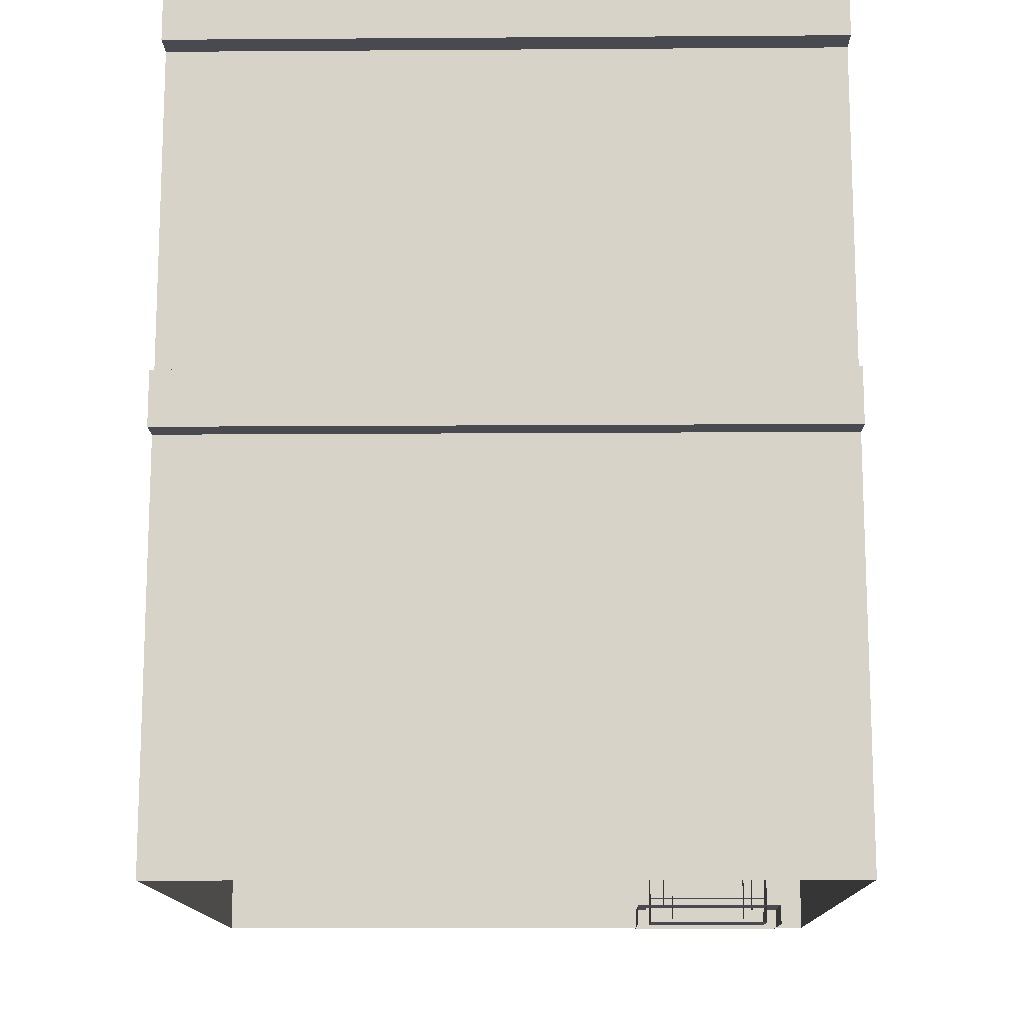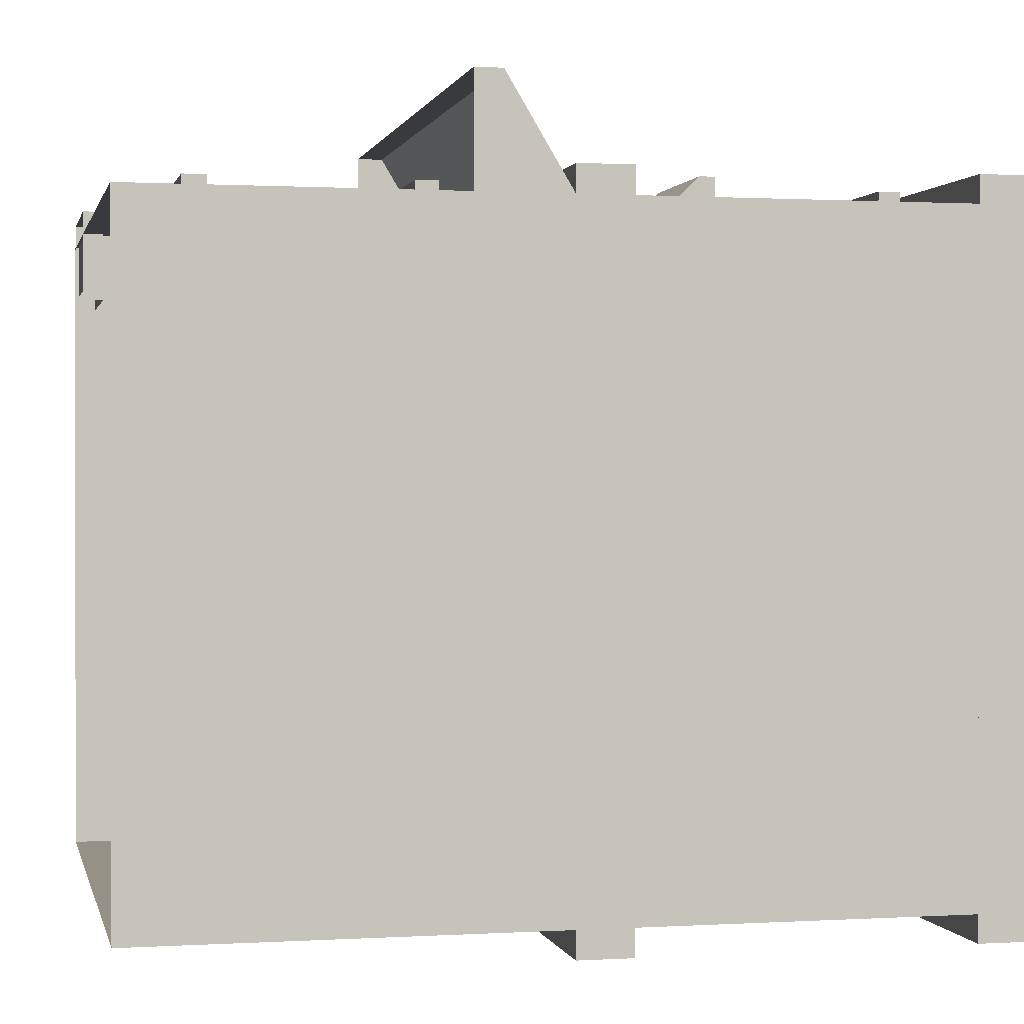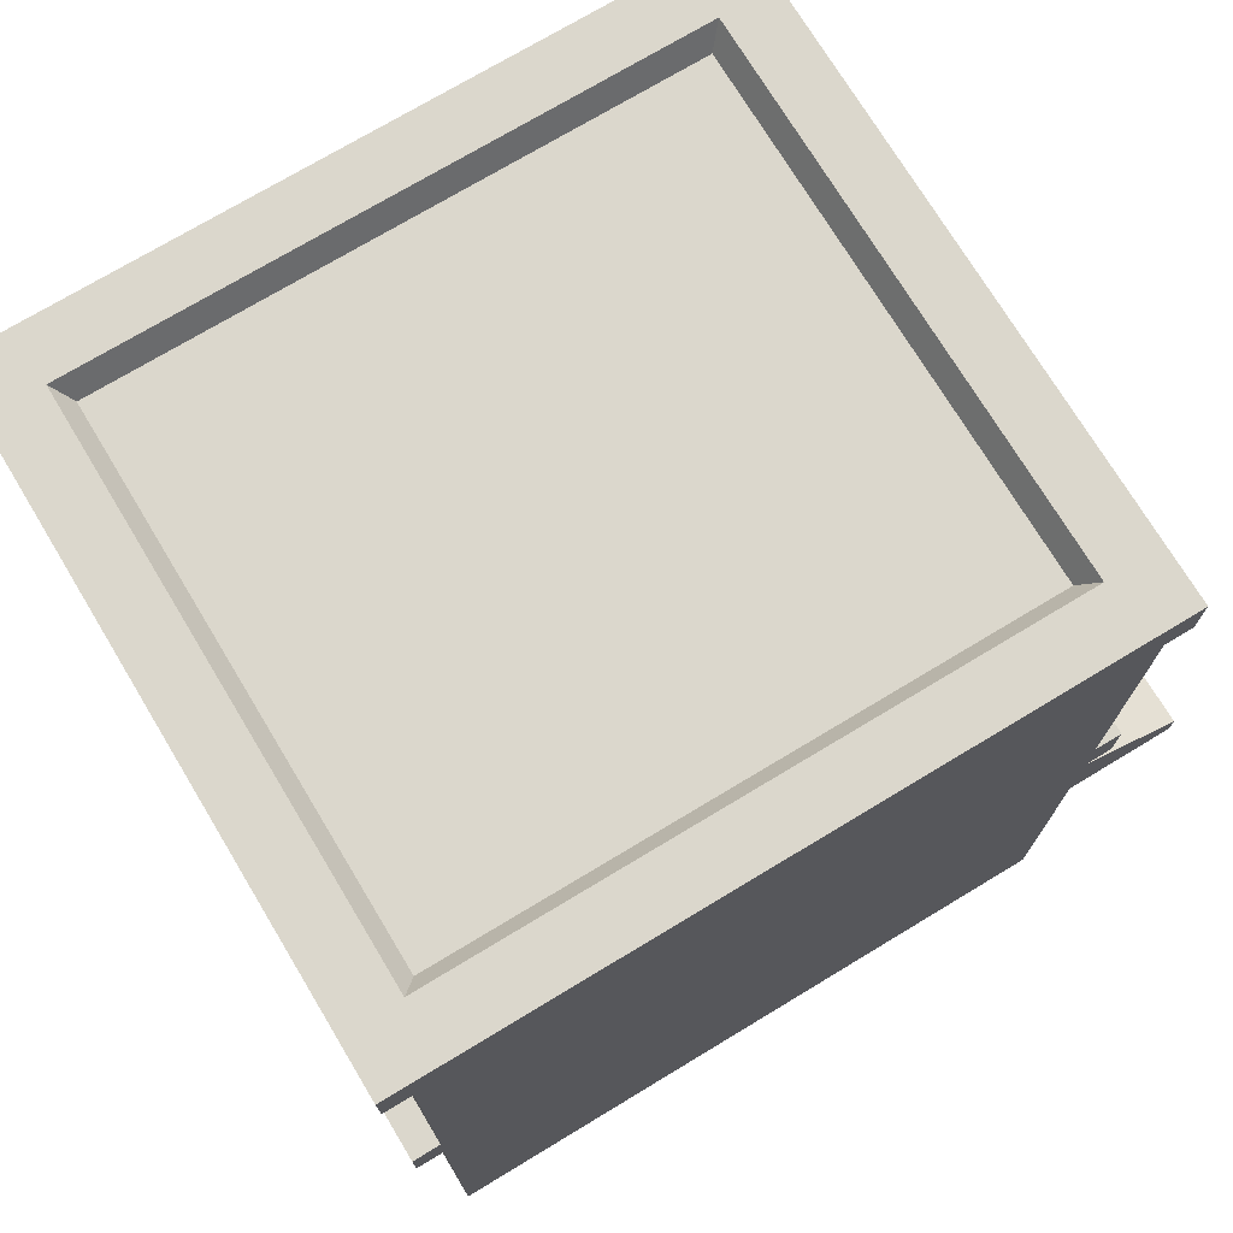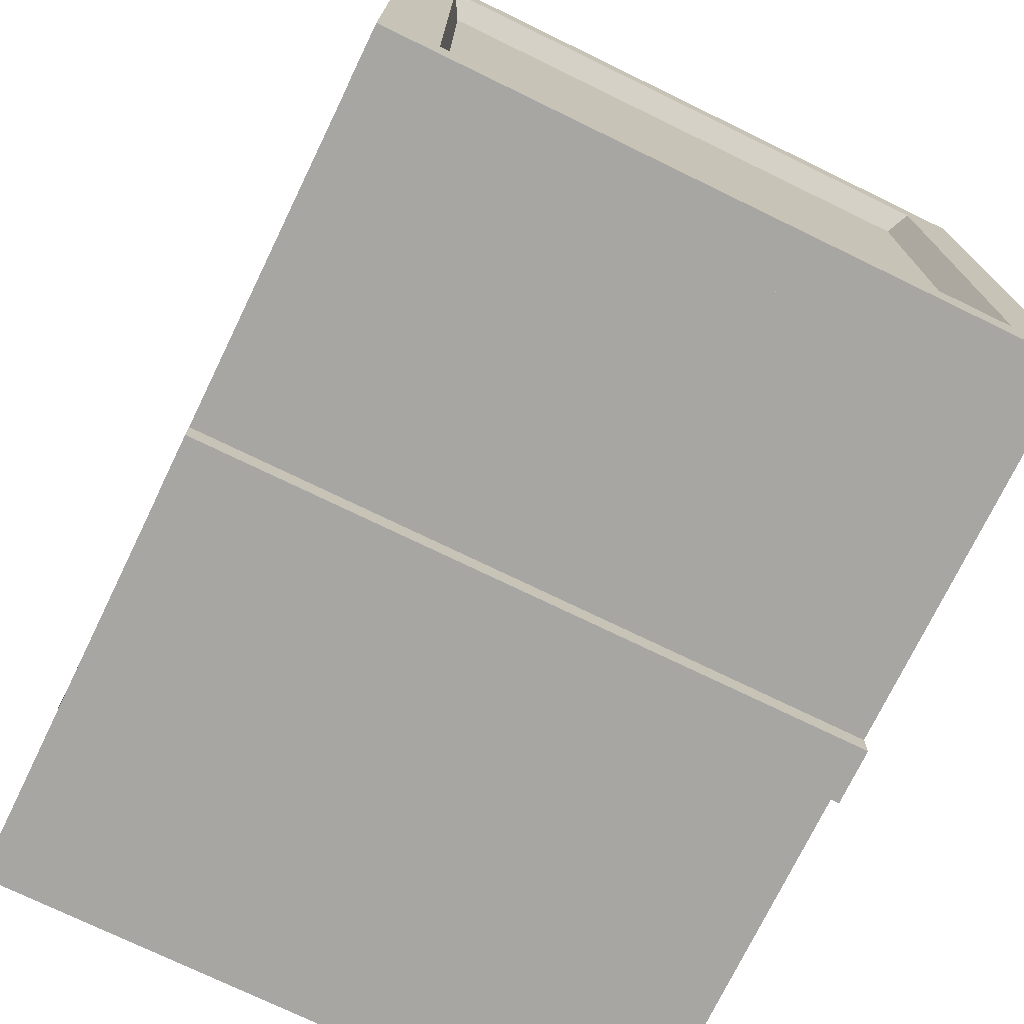
<metadata>
{"format":"obj","ext":"obj","renderer":"f3d","projection":"perspective","resolution":1024,"background":"white","views":[{"elev":-13.5,"azim":-179.1,"up":"+Y"},{"elev":0.7,"azim":77.6,"up":"+Z"},{"elev":73.4,"azim":-121.1,"up":"+Y"},{"elev":-74.2,"azim":154.1,"up":"+Z"}]}
</metadata>
<code>
o building_A_withoutBase
v -0.6 0.1 -0.6
v 0.6 0.1 -0.6
v 0.6 0.1 0.6
v -0.6 0.1 0.6
v -0.2 0.1 0.6
v 0.6 1.55 -0.6
v 0.6 1.55 0.6
v -0.6 1.55 0.6
v -0.6 1.55 -0.6
v 0.2 1.55 0.6
v -0.2 1.55 0.6
v 0.6 0.9 0.6
v -0.6 0.9 0.6
v -0.2 0.9 0.6
v 0.2 0.9 0.6
v -0.3 1.075 0.6
v -0.3 1.425 0.6
v -0.5 1.425 0.6
v -0.5 1.075 0.6
v 0.5 0.225 0.6
v 0.5 0.625 0.6
v 0.3 1.425 0.6
v 0.3 1.075 0.6
v 0.5 1.075 0.6
v 0.5 1.425 0.6
v -0.28 0.105 0.6
v -0.28 0.625 0.6
v -0.52 0.625 0.6
v -0.52 0.105 0.6
v -0.1 0.625 0.6
v -0.1 0.225 0.6
v 0.1 1.075 0.6
v 0.1 1.425 0.6
v -0.1 1.425 0.6
v -0.1 1.075 0.6
v 0.5 0.225 0.5
v -0.1 0.225 0.5
v -0.28 0.105 0.5
v -0.52 0.105 0.5
v -0.3 1.425 0.5
v -0.3 1.075 0.5
v -0.5 1.075 0.5
v -0.5 1.425 0.5
v 0.5 0.625 0.5
v 0.3 1.425 0.5
v 0.3 1.075 0.5
v 0.5 1.425 0.5
v 0.5 1.075 0.5
v -0.28 0.625 0.5
v -0.52 0.625 0.5
v -0.1 0.625 0.5
v 0.1 1.425 0.5
v 0.1 1.075 0.5
v -0.1 1.075 0.5
v -0.1 1.425 0.5
v -0.502 0.1315 0.5419
v -0.502 0.5992 0.5419
v -0.298 0.5992 0.5419
v -0.298 0.1315 0.5419
v -0.5469 0.6362 0.5062
v -0.5469 0.5972 0.6249
v -0.5469 0.5972 0.5062
v -0.2531 0.6362 0.5062
v -0.5469 0.6362 0.6249
v -0.2531 0.5972 0.5062
v -0.2531 0.6362 0.6249
v -0.2531 0.5972 0.6249
v -0.3085 0.6192 0.516
v -0.3085 0.1305 0.5631
v -0.3085 0.1305 0.516
v -0.3085 0.6192 0.5631
v -0.2735 0.6192 0.5631
v -0.2735 0.1305 0.5631
v -0.5265 0.1305 0.5631
v -0.4915 0.6192 0.516
v -0.5265 0.6192 0.5631
v -0.4915 0.1305 0.516
v -0.4915 0.6192 0.5631
v -0.4915 0.1305 0.5631
v -0.5469 0.1378 0.4755
v -0.5469 0.09993 0.4755
v -0.2531 0.1378 0.4755
v -0.5469 0.1378 0.6426
v -0.2531 0.09993 0.4755
v -0.2531 0.1378 0.6426
v -0.5469 0.09993 0.6426
v -0.2531 0.09993 0.6426
v -0.5181 0.5265 0.5318
v -0.5181 0.5041 0.56
v -0.5181 0.5041 0.5318
v -0.2819 0.5265 0.5318
v -0.5181 0.5265 0.56
v -0.2819 0.5041 0.5318
v -0.2819 0.5265 0.56
v -0.2819 0.5041 0.56
v -0.298 0.5148 0.5419
v -0.502 0.5148 0.5419
v -0.3261 0.5082 0.5139
v -0.3261 0.1137 0.552
v -0.3261 0.1137 0.5139
v -0.3261 0.5082 0.552
v -0.2979 0.5082 0.552
v -0.2979 0.1137 0.552
v -0.5021 0.1137 0.552
v -0.4739 0.5082 0.5139
v -0.5021 0.5082 0.552
v -0.4739 0.1137 0.5139
v -0.4739 0.5082 0.552
v -0.4739 0.1137 0.552
v -0.4464 0.3419 0.5476
v -0.3536 0.3419 0.5476
v -0.4464 0.4001 0.5476
v -0.3536 0.4001 0.5476
v -0.5181 0.1563 0.5318
v -0.5181 0.1339 0.56
v -0.2819 0.1563 0.5318
v -0.5181 0.1563 0.56
v -0.2819 0.1563 0.56
v -0.2819 0.1339 0.56
v -0.3607 0.2699 0.5621
v -0.3607 0.2752 0.5674
v -0.366 0.2752 0.5621
v -0.3607 0.291 0.5674
v -0.3607 0.2964 0.5621
v -0.366 0.291 0.5621
v -0.3607 0.2699 0.5462
v -0.366 0.2752 0.5462
v -0.3607 0.2752 0.5409
v -0.3607 0.2964 0.5462
v -0.3607 0.291 0.5409
v -0.366 0.291 0.5462
v -0.3449 0.2699 0.5621
v -0.3396 0.2752 0.5621
v -0.3449 0.2752 0.5674
v -0.3449 0.2964 0.5621
v -0.3449 0.291 0.5674
v -0.3396 0.291 0.5621
v -0.3449 0.2699 0.5462
v -0.3449 0.2752 0.5409
v -0.3396 0.2752 0.5462
v -0.3449 0.2964 0.5462
v -0.3396 0.291 0.5462
v -0.3449 0.291 0.5409
v -0.08202 0.2515 0.5419
v -0.1269 0.6362 0.5062
v -0.1269 0.5972 0.6249
v -0.1269 0.5972 0.5062
v -0.1269 0.6362 0.6249
v -0.1065 0.2505 0.5631
v -0.07148 0.6192 0.516
v -0.1065 0.6192 0.5631
v -0.07148 0.2505 0.516
v -0.07148 0.6192 0.5631
v -0.07148 0.2505 0.5631
v -0.1269 0.2578 0.4755
v -0.1269 0.2169 0.4755
v -0.1269 0.2578 0.6249
v -0.1269 0.2169 0.6249
v -0.08202 0.6148 0.5419
v 0.482 0.2515 0.5419
v 0.5269 0.6362 0.5062
v 0.5269 0.5972 0.5062
v 0.5269 0.6362 0.6249
v 0.5269 0.5972 0.6249
v 0.4715 0.6192 0.516
v 0.4715 0.2505 0.5631
v 0.4715 0.2505 0.516
v 0.4715 0.6192 0.5631
v 0.5065 0.6192 0.5631
v 0.5065 0.2505 0.5631
v 0.5269 0.2578 0.4755
v 0.5269 0.2169 0.4755
v 0.5269 0.2578 0.6249
v 0.5269 0.2169 0.6249
v 0.482 0.6148 0.5419
v -0.482 1.101 0.5419
v -0.482 1.399 0.5419
v -0.318 1.399 0.5419
v -0.318 1.101 0.5419
v -0.5269 1.436 0.5062
v -0.5269 1.397 0.6249
v -0.5269 1.397 0.5062
v -0.2731 1.436 0.5062
v -0.5269 1.436 0.6249
v -0.2731 1.397 0.5062
v -0.2731 1.436 0.6249
v -0.2731 1.397 0.6249
v -0.3285 1.419 0.516
v -0.3285 1.1 0.5631
v -0.3285 1.1 0.516
v -0.3285 1.419 0.5631
v -0.2935 1.419 0.5631
v -0.2935 1.1 0.5631
v -0.5065 1.1 0.5631
v -0.4715 1.419 0.516
v -0.5065 1.419 0.5631
v -0.4715 1.1 0.516
v -0.4715 1.419 0.5631
v -0.4715 1.1 0.5631
v -0.5269 1.108 0.4755
v -0.5269 1.044 0.4755
v -0.2731 1.108 0.4755
v -0.5269 1.108 0.6426
v -0.2731 1.044 0.4755
v -0.2731 1.108 0.6426
v -0.5269 1.044 0.606
v -0.5269 1.08 0.6426
v -0.2731 1.08 0.6426
v -0.2731 1.044 0.606
v -0.4981 1.226 0.5239
v -0.4981 1.204 0.5521
v -0.4981 1.204 0.5239
v -0.3019 1.226 0.5239
v -0.4981 1.226 0.5521
v -0.3019 1.204 0.5239
v -0.3019 1.226 0.5521
v -0.3019 1.204 0.5521
v -0.318 1.215 0.5419
v -0.482 1.215 0.5419
v -0.08202 1.101 0.5419
v -0.08202 1.399 0.5419
v 0.08202 1.399 0.5419
v 0.08202 1.101 0.5419
v -0.1269 1.436 0.5062
v -0.1269 1.397 0.6249
v -0.1269 1.397 0.5062
v 0.1269 1.436 0.5062
v -0.1269 1.436 0.6249
v 0.1269 1.397 0.5062
v 0.1269 1.436 0.6249
v 0.1269 1.397 0.6249
v 0.07148 1.419 0.516
v 0.07148 1.1 0.5631
v 0.07148 1.1 0.516
v 0.07148 1.419 0.5631
v 0.1065 1.419 0.5631
v 0.1065 1.1 0.5631
v -0.1065 1.1 0.5631
v -0.07148 1.419 0.516
v -0.1065 1.419 0.5631
v -0.07148 1.1 0.516
v -0.07148 1.419 0.5631
v -0.07148 1.1 0.5631
v -0.1269 1.108 0.4755
v -0.1269 1.044 0.4755
v 0.1269 1.108 0.4755
v -0.1269 1.108 0.6426
v 0.1269 1.044 0.4755
v 0.1269 1.108 0.6426
v -0.1269 1.044 0.606
v -0.1269 1.08 0.6426
v 0.1269 1.08 0.6426
v 0.1269 1.044 0.606
v -0.09814 1.326 0.5239
v -0.09814 1.304 0.5521
v -0.09814 1.304 0.5239
v 0.09814 1.326 0.5239
v -0.09814 1.326 0.5521
v 0.09814 1.304 0.5239
v 0.09814 1.326 0.5521
v 0.09814 1.304 0.5521
v 0.08202 1.315 0.5419
v -0.08202 1.315 0.5419
v 0.318 1.399 0.5419
v 0.482 1.399 0.5419
v 0.2731 1.436 0.5062
v 0.2731 1.397 0.6249
v 0.2731 1.397 0.5062
v 0.5269 1.436 0.5062
v 0.2731 1.436 0.6249
v 0.5269 1.397 0.5062
v 0.5269 1.436 0.6249
v 0.5269 1.397 0.6249
v 0.4715 1.419 0.516
v 0.4715 1.1 0.5631
v 0.4715 1.1 0.516
v 0.4715 1.419 0.5631
v 0.5065 1.419 0.5631
v 0.5065 1.1 0.5631
v 0.2935 1.1 0.5631
v 0.3285 1.419 0.516
v 0.2935 1.419 0.5631
v 0.3285 1.1 0.516
v 0.3285 1.419 0.5631
v 0.3285 1.1 0.5631
v 0.2731 1.108 0.4755
v 0.2731 1.044 0.4755
v 0.5269 1.108 0.4755
v 0.2731 1.108 0.6426
v 0.5269 1.044 0.4755
v 0.5269 1.108 0.6426
v 0.2731 1.044 0.606
v 0.2731 1.08 0.6426
v 0.5269 1.08 0.6426
v 0.5269 1.044 0.606
v 0.482 1.085 0.5419
v 0.318 1.085 0.5419
v -0.6 1.55 0.65
v -0.6 1.65 0.65
v -0.6 1.55 -0.65
v -0.6 1.65 -0.65
v 0.6 1.55 0.65
v 0.6 1.65 0.65
v 0.6 1.55 -0.65
v 0.6 1.65 -0.65
v 0.4985 1.65 -0.5485
v -0.4985 1.65 -0.5485
v -0.4985 1.65 0.5485
v 0.4985 1.65 0.5485
v -0.473 1.607 -0.523
v 0.473 1.607 -0.523
v 0.473 1.607 0.523
v -0.473 1.607 0.523
v -0.6 0.85 0.65
v -0.6 0.95 0.65
v -0.6 0.85 -0.65
v -0.6 0.95 -0.65
v 0.6 0.85 0.65
v 0.6 0.95 0.65
v 0.6 0.85 -0.65
v 0.6 0.95 -0.65
v -0.6 0.85 -0.6
v -0.6 0.85 0.6
v -0.6 0.95 0.6
v -0.6 0.95 -0.6
v 0.6 0.85 0.6
v 0.6 0.85 -0.6
v 0.6 0.95 -0.6
v 0.6 0.95 0.6
v 0.6034 0.2986 -0.337
v 0.6034 0.3421 -0.337
v 0.6034 0.3421 -0.2497
v 0.6034 0.2986 -0.2497
v 0.6034 0.3697 -0.2717
v 0.6034 0.4133 -0.2717
v 0.6034 0.4133 -0.1845
v 0.6034 0.3697 -0.1845
v -0.2164 0.2886 -0.6067
v -0.2164 0.3321 -0.6067
v -0.3036 0.3321 -0.6067
v -0.3036 0.2886 -0.6067
v -0.2816 0.3597 -0.6067
v -0.2816 0.4033 -0.6067
v -0.3689 0.4033 -0.6067
v -0.3689 0.3597 -0.6067
v 0.3836 1.189 -0.6067
v 0.3836 1.232 -0.6067
v 0.2964 1.232 -0.6067
v 0.2964 1.189 -0.6067
v 0.3184 1.26 -0.6067
v 0.3184 1.303 -0.6067
v 0.2311 1.303 -0.6067
v 0.2311 1.26 -0.6067
v -0.6034 1.27 -0.03697
v -0.6034 1.313 -0.03697
v -0.6034 1.313 0.05027
v -0.6034 1.27 0.05027
v -0.6034 1.199 0.02827
v -0.6034 1.242 0.02827
v -0.6034 1.242 0.1155
v -0.6034 1.199 0.1155
v 0.6 0.9 -0.6
v -0.6 0.9 -0.6
v 0.01081 0.3991 0.555
v -0.0209 0.4671 0.555
v 0.3892 0.3991 0.555
v 0.4209 0.4671 0.555
v 0.3157 0.4412 0.555
v 0.08429 0.4412 0.555
v 0.2 0.4559 0.555
v 0.08429 0.5302 0.555
v 0.3157 0.5302 0.555
v 0.2 0.5449 0.555
v -0.6 0.73 0.8
v 0.6 0.73 0.8
v 0.6 0.8498 0.6
v -0.6 0.8498 0.6
v -0.4 0.73 0.8
v -0.2 0.73 0.8
v 0 0.73 0.8
v 0.2 0.73 0.8
v 0.4 0.73 0.8
v 0.4 0.8498 0.6
v 0.2 0.8498 0.6
v 0 0.8498 0.6
v -0.2 0.8498 0.6
v -0.4 0.8498 0.6
v 0.6 0.7298 0.6
v -0.6 0.7298 0.6
v -0.6 0.68 0.8
v 0.6 0.68 0.8
v -0.4 0.68 0.8
v -0.2 0.68 0.8
v 0 0.68 0.8
v 0.2 0.68 0.8
v 0.4 0.68 0.8
v 0.6 0.6798 0.6
v -0.6 0.6798 0.6
f 23 24 48 46
f 13 28 27 14
f 4 13 363 1
f 18 19 42 43
f 12 24 23 15
f 15 32 35 14
f 32 33 52 53
f 27 28 50 49
f 14 11 17 16
f 11 8 18 17
f 8 13 19 18
f 363 362 2 1
f 20 31 5 3
f 3 12 21 20
f 44 21 30 51
f 10 15 23 22
f 12 7 25 24
f 7 10 22 25
f 5 14 27 26
f 13 4 29 28
f 4 5 26 29
f 15 14 30
f 14 5 31 30
f 37 31 20 36
f 15 10 33 32
f 10 11 34 33
f 11 14 35 34
f 28 29 39 50
f 35 32 53 54
f 24 25 47 48
f 30 31 37 51
f 33 34 55 52
f 34 35 54 55
f 16 17 40 41
f 19 16 41 42
f 29 26 38 39
f 22 23 46 45
f 20 21 44 36
f 26 27 49 38
f 17 18 43 40
f 25 22 45 47
f 3 2 362 12
f 19 13 14 16
f 12 15 21
f 15 30 21
f 96 97 56 59
f 66 64 61 67
f 65 63 66 67
f 60 62 61 64
f 63 60 64 66
f 62 65 67 61
f 72 71 69 73
f 68 70 69 71
f 78 76 74 79
f 77 75 78 79
f 85 83 86 87
f 82 80 83 85
f 84 82 85 87
f 80 81 86 83
f 94 92 89 95
f 58 57 97 96
f 91 88 92 94
f 90 93 95 89
f 102 101 99 103
f 98 100 99 101
f 108 106 104 109
f 107 105 108 109
f 110 111 113 112
f 118 117 115 119
f 116 114 117 118
f 134 136 123 121
f 140 142 137 133
f 141 129 124 135
f 122 125 131 127
f 120 121 122
f 123 124 125
f 126 127 128
f 129 130 131
f 132 133 134
f 135 136 137
f 138 139 140
f 141 142 143
f 126 120 122 127
f 121 123 125 122
f 124 129 131 125
f 130 128 127 131
f 138 126 128 139
f 129 141 143 130
f 142 140 139 143
f 132 138 140 133
f 141 135 137 142
f 136 134 133 137
f 120 132 134 121
f 135 124 123 136
f 126 138 132 120
f 145 147 146 148
f 163 148 146 164
f 153 151 149 154
f 152 150 153 154
f 155 157 173 171
f 155 156 158 157
f 175 159 144 160
f 164 146 147 162
f 162 161 163 164
f 161 145 148 163
f 169 168 166 170
f 165 167 166 168
f 157 158 174 173
f 172 171 173 174
f 158 156 172 174
f 218 219 176 179
f 186 184 181 187
f 185 183 186 187
f 180 182 181 184
f 183 180 184 186
f 182 185 187 181
f 192 191 189 193
f 188 190 189 191
f 198 196 194 199
f 197 195 198 199
f 201 204 209 206
f 205 203 207 208
f 202 200 203 205
f 204 202 205 208
f 208 207 206 209
f 201 206 207
f 200 201 207 203
f 209 204 208
f 216 214 211 217
f 178 177 219 218
f 213 210 214 216
f 212 215 217 211
f 262 263 220 223
f 230 228 225 231
f 229 227 230 231
f 224 226 225 228
f 227 224 228 230
f 226 229 231 225
f 236 235 233 237
f 232 234 233 235
f 242 240 238 243
f 241 239 242 243
f 245 248 253 250
f 249 247 251 252
f 246 244 247 249
f 248 246 249 252
f 252 251 250 253
f 245 250 251
f 244 245 251 247
f 253 248 252
f 260 258 255 261
f 222 221 263 262
f 257 254 258 260
f 256 259 261 255
f 272 270 267 273
f 271 269 272 273
f 266 268 267 270
f 269 266 270 272
f 268 271 273 267
f 278 277 275 279
f 274 276 275 277
f 284 282 280 285
f 283 281 284 285
f 287 290 295 292
f 291 289 293 294
f 288 286 289 291
f 290 288 291 294
f 294 293 292 295
f 287 292 293
f 286 287 293 289
f 295 290 294
f 265 264 297 296
f 298 299 301 300
f 300 301 305 304
f 304 305 303 302
f 302 303 299 298
f 300 304 302 298
f 307 308 313 310
f 305 301 307 306
f 301 299 308 307
f 299 303 309 308
f 303 305 306 309
f 311 310 313 312
f 306 307 310 311
f 308 309 312 313
f 309 306 311 312
f 322 325 317 316
f 316 317 321 320
f 326 329 319 318
f 318 319 315 314
f 323 326 318 314
f 329 324 315 319
f 321 317 325 328
f 316 320 327 322
f 320 321 328 327
f 314 315 324 323
f 332 333 330 331
f 336 337 334 335
f 340 339 338 341
f 344 343 342 345
f 348 347 346 349
f 352 351 350 353
f 355 354 357 356
f 359 358 361 360
f 9 6 362 363
f 9 363 13 8
f 362 6 7 12
f 367 372 368 366
f 371 369 370 373
f 373 370 368 372
f 371 365 364 369
f 383 382 375 376
f 377 374 378 387
f 387 378 379 386
f 386 379 380 385
f 385 380 381 384
f 384 381 382 383
f 374 377 389
f 376 375 388
f 380 394 395 381
f 378 392 393 379
f 389 398 390 374
f 381 395 396 382
f 379 393 394 380
f 374 390 392 378
f 375 391 397 388
f 382 396 391 375

</code>
